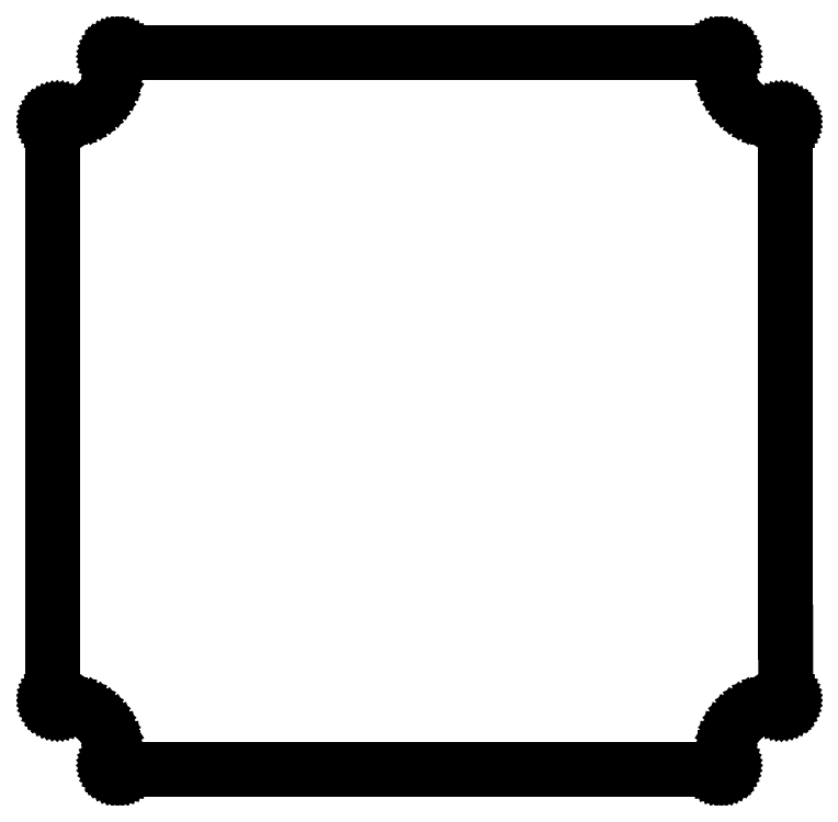
<metadata>
{"format":"dxf","ext":"dxf","renderer":"ezdxf+matplotlib","layout":"modelspace","background":"white","min_lineweight":24,"dpi":150}
</metadata>
<code>
0
SECTION
2
ENTITIES
0
LINE
8
0
10
149.6
20
115
30
-62
11
149.6
21
87.31
31
-62
0
LINE
8
0
10
149.6
20
87.31
30
-62
11
149.6
21
64
31
-62
0
LINE
8
0
10
149.6
20
64
30
-62
11
149.6
21
44.19
31
-62
0
LINE
8
0
10
149.6
20
44.19
30
-62
11
149.6
21
27
31
-62
0
LINE
8
0
10
149.6
20
27
30
-62
11
149.6
21
11.56
31
-62
0
LINE
8
0
10
149.6
20
11.56
30
-62
11
149.6
21
-3
31
-62
0
LINE
8
0
10
149.6
20
-3
30
-62
11
149.6
21
-17.56
31
-62
0
LINE
8
0
10
149.6
20
-17.56
30
-62
11
149.6
21
-33
31
-62
0
LINE
8
0
10
149.6
20
-33
30
-62
11
149.6
21
-50.19
31
-62
0
LINE
8
0
10
149.6
20
-50.19
30
-62
11
149.6
21
-70
31
-62
0
LINE
8
0
10
149.6
20
-70
30
-62
11
149.6
21
-93.31
31
-62
0
LINE
8
0
10
149.6
20
-93.31
30
-62
11
149.6
21
-121
31
-62
0
LINE
8
0
10
149.6
20
-121
30
-62
11
149.6
21
-121.3
31
-62
0
LINE
8
0
10
149.6
20
-121.3
30
-62
11
149.5
21
-121.5
31
-62
0
LINE
8
0
10
149.5
20
-121.5
30
-62
11
149.4
21
-121.8
31
-62
0
LINE
8
0
10
149.4
20
-121.8
30
-62
11
149.3
21
-122
31
-62
0
LINE
8
0
10
149.3
20
-122
30
-62
11
149.2
21
-122.2
31
-62
0
LINE
8
0
10
149.2
20
-122.2
30
-62
11
149
21
-122.4
31
-62
0
LINE
8
0
10
149
20
-122.4
30
-62
11
148.8
21
-122.6
31
-62
0
LINE
8
0
10
148.8
20
-122.6
30
-62
11
148.6
21
-122.7
31
-62
0
LINE
8
0
10
148.6
20
-122.7
30
-62
11
148.4
21
-122.8
31
-62
0
LINE
8
0
10
148.4
20
-122.8
30
-62
11
148.1
21
-122.9
31
-62
0
LINE
8
0
10
148.1
20
-122.9
30
-62
11
147.9
21
-123
31
-62
0
LINE
8
0
10
147.9
20
-123
30
-62
11
147.6
21
-123
31
-62
0
LINE
8
0
10
147.6
20
-123
30
-62
11
147.5
21
-123
31
-62
0
LINE
8
0
10
147.5
20
-123
30
-62
11
147.4
21
-123
31
-62
0
LINE
8
0
10
147.4
20
-123
30
-62
11
147.3
21
-123
31
-62
0
LINE
8
0
10
147.3
20
-123
30
-62
11
147.2
21
-123
31
-62
0
LINE
8
0
10
147.2
20
-123
30
-62
11
147.1
21
-123
31
-62
0
LINE
8
0
10
147.1
20
-123
30
-62
11
147.1
21
-123
31
-62
0
LINE
8
0
10
147.1
20
-123
30
-62
11
147
21
-123
31
-62
0
LINE
8
0
10
147
20
-123
30
-62
11
146.9
21
-123
31
-62
0
LINE
8
0
10
146.9
20
-123
30
-62
11
146.8
21
-123
31
-62
0
LINE
8
0
10
146.8
20
-123
30
-62
11
146.7
21
-123
31
-62
0
LINE
8
0
10
146.7
20
-123
30
-62
11
146.6
21
-123
31
-62
0
LINE
8
0
10
146.6
20
-123
30
-62
11
146.5
21
-123
31
-62
0
LINE
8
0
10
146.5
20
-123
30
-62
11
143.6
21
-123.2
31
-62
0
LINE
8
0
10
143.6
20
-123.2
30
-62
11
140.8
21
-123.8
31
-62
0
LINE
8
0
10
140.8
20
-123.8
30
-62
11
138.1
21
-124.7
31
-62
0
LINE
8
0
10
138.1
20
-124.7
30
-62
11
135.6
21
-125.9
31
-62
0
LINE
8
0
10
135.6
20
-125.9
30
-62
11
133.4
21
-127.5
31
-62
0
LINE
8
0
10
133.4
20
-127.5
30
-62
11
131.3
21
-129.3
31
-62
0
LINE
8
0
10
131.3
20
-129.3
30
-62
11
129.5
21
-131.4
31
-62
0
LINE
8
0
10
129.5
20
-131.4
30
-62
11
127.9
21
-133.6
31
-62
0
LINE
8
0
10
127.9
20
-133.6
30
-62
11
126.7
21
-136.1
31
-62
0
LINE
8
0
10
126.7
20
-136.1
30
-62
11
125.8
21
-138.8
31
-62
0
LINE
8
0
10
125.8
20
-138.8
30
-62
11
125.2
21
-141.6
31
-62
0
LINE
8
0
10
125.2
20
-141.6
30
-62
11
125
21
-144.5
31
-62
0
LINE
8
0
10
125
20
-144.5
30
-62
11
125
21
-144.8
31
-62
0
LINE
8
0
10
125
20
-144.8
30
-62
11
125
21
-145
31
-62
0
LINE
8
0
10
125
20
-145
30
-62
11
125
21
-145.3
31
-62
0
LINE
8
0
10
125
20
-145.3
30
-62
11
125
21
-145.5
31
-62
0
LINE
8
0
10
125
20
-145.5
30
-62
11
125
21
-145.8
31
-62
0
LINE
8
0
10
125
20
-145.8
30
-62
11
125
21
-146.1
31
-62
0
LINE
8
0
10
125
20
-146.1
30
-62
11
125
21
-146.3
31
-62
0
LINE
8
0
10
125
20
-146.3
30
-62
11
125
21
-146.6
31
-62
0
LINE
8
0
10
125
20
-146.6
30
-62
11
125
21
-146.8
31
-62
0
LINE
8
0
10
125
20
-146.8
30
-62
11
125
21
-147.1
31
-62
0
LINE
8
0
10
125
20
-147.1
30
-62
11
125
21
-147.3
31
-62
0
LINE
8
0
10
125
20
-147.3
30
-62
11
125
21
-147.6
31
-62
0
LINE
8
0
10
125
20
-147.6
30
-62
11
125
21
-147.9
31
-62
0
LINE
8
0
10
125
20
-147.9
30
-62
11
124.9
21
-148.1
31
-62
0
LINE
8
0
10
124.9
20
-148.1
30
-62
11
124.8
21
-148.4
31
-62
0
LINE
8
0
10
124.8
20
-148.4
30
-62
11
124.7
21
-148.6
31
-62
0
LINE
8
0
10
124.7
20
-148.6
30
-62
11
124.6
21
-148.8
31
-62
0
LINE
8
0
10
124.6
20
-148.8
30
-62
11
124.4
21
-149
31
-62
0
LINE
8
0
10
124.4
20
-149
30
-62
11
124.2
21
-149.2
31
-62
0
LINE
8
0
10
124.2
20
-149.2
30
-62
11
124
21
-149.3
31
-62
0
LINE
8
0
10
124
20
-149.3
30
-62
11
123.8
21
-149.4
31
-62
0
LINE
8
0
10
123.8
20
-149.4
30
-62
11
123.5
21
-149.5
31
-62
0
LINE
8
0
10
123.5
20
-149.5
30
-62
11
123.3
21
-149.6
31
-62
0
LINE
8
0
10
123.3
20
-149.6
30
-62
11
123
21
-149.6
31
-62
0
LINE
8
0
10
123
20
-149.6
30
-62
11
94.86
21
-149.6
31
-62
0
LINE
8
0
10
94.86
20
-149.6
30
-62
11
70.89
21
-149.6
31
-62
0
LINE
8
0
10
70.89
20
-149.6
30
-62
11
50.25
21
-149.6
31
-62
0
LINE
8
0
10
50.25
20
-149.6
30
-62
11
32.11
21
-149.6
31
-62
0
LINE
8
0
10
32.11
20
-149.6
30
-62
11
15.64
21
-149.6
31
-62
0
LINE
8
0
10
15.64
20
-149.6
30
-62
11
0.0005646
21
-149.6
31
-62
0
LINE
8
0
10
0.0005646
20
-149.6
30
-62
11
-15.64
21
-149.6
31
-62
0
LINE
8
0
10
-15.64
20
-149.6
30
-62
11
-32.11
21
-149.6
31
-62
0
LINE
8
0
10
-32.11
20
-149.6
30
-62
11
-50.25
21
-149.6
31
-62
0
LINE
8
0
10
-50.25
20
-149.6
30
-62
11
-70.89
21
-149.6
31
-62
0
LINE
8
0
10
-70.89
20
-149.6
30
-62
11
-94.86
21
-149.6
31
-62
0
LINE
8
0
10
-94.86
20
-149.6
30
-62
11
-123
21
-149.6
31
-62
0
LINE
8
0
10
-123
20
-149.6
30
-62
11
-123.3
21
-149.6
31
-62
0
LINE
8
0
10
-123.3
20
-149.6
30
-62
11
-123.5
21
-149.5
31
-62
0
LINE
8
0
10
-123.5
20
-149.5
30
-62
11
-123.8
21
-149.4
31
-62
0
LINE
8
0
10
-123.8
20
-149.4
30
-62
11
-124
21
-149.3
31
-62
0
LINE
8
0
10
-124
20
-149.3
30
-62
11
-124.2
21
-149.2
31
-62
0
LINE
8
0
10
-124.2
20
-149.2
30
-62
11
-124.4
21
-149
31
-62
0
LINE
8
0
10
-124.4
20
-149
30
-62
11
-124.6
21
-148.8
31
-62
0
LINE
8
0
10
-124.6
20
-148.8
30
-62
11
-124.7
21
-148.6
31
-62
0
LINE
8
0
10
-124.7
20
-148.6
30
-62
11
-124.8
21
-148.4
31
-62
0
LINE
8
0
10
-124.8
20
-148.4
30
-62
11
-124.9
21
-148.1
31
-62
0
LINE
8
0
10
-124.9
20
-148.1
30
-62
11
-125
21
-147.9
31
-62
0
LINE
8
0
10
-125
20
-147.9
30
-62
11
-125
21
-147.6
31
-62
0
LINE
8
0
10
-125
20
-147.6
30
-62
11
-125
21
-147.3
31
-62
0
LINE
8
0
10
-125
20
-147.3
30
-62
11
-125
21
-147.1
31
-62
0
LINE
8
0
10
-125
20
-147.1
30
-62
11
-125
21
-146.8
31
-62
0
LINE
8
0
10
-125
20
-146.8
30
-62
11
-125
21
-146.6
31
-62
0
LINE
8
0
10
-125
20
-146.6
30
-62
11
-125
21
-146.3
31
-62
0
LINE
8
0
10
-125
20
-146.3
30
-62
11
-125
21
-146.1
31
-62
0
LINE
8
0
10
-125
20
-146.1
30
-62
11
-125
21
-145.8
31
-62
0
LINE
8
0
10
-125
20
-145.8
30
-62
11
-125
21
-145.5
31
-62
0
LINE
8
0
10
-125
20
-145.5
30
-62
11
-125
21
-145.3
31
-62
0
LINE
8
0
10
-125
20
-145.3
30
-62
11
-125
21
-145
31
-62
0
LINE
8
0
10
-125
20
-145
30
-62
11
-125
21
-144.8
31
-62
0
LINE
8
0
10
-125
20
-144.8
30
-62
11
-125
21
-144.5
31
-62
0
LINE
8
0
10
-125
20
-144.5
30
-62
11
-125.2
21
-141.6
31
-62
0
LINE
8
0
10
-125.2
20
-141.6
30
-62
11
-125.8
21
-138.8
31
-62
0
LINE
8
0
10
-125.8
20
-138.8
30
-62
11
-126.7
21
-136.1
31
-62
0
LINE
8
0
10
-126.7
20
-136.1
30
-62
11
-127.9
21
-133.6
31
-62
0
LINE
8
0
10
-127.9
20
-133.6
30
-62
11
-129.5
21
-131.4
31
-62
0
LINE
8
0
10
-129.5
20
-131.4
30
-62
11
-131.3
21
-129.3
31
-62
0
LINE
8
0
10
-131.3
20
-129.3
30
-62
11
-133.4
21
-127.5
31
-62
0
LINE
8
0
10
-133.4
20
-127.5
30
-62
11
-135.6
21
-125.9
31
-62
0
LINE
8
0
10
-135.6
20
-125.9
30
-62
11
-138.1
21
-124.7
31
-62
0
LINE
8
0
10
-138.1
20
-124.7
30
-62
11
-140.8
21
-123.8
31
-62
0
LINE
8
0
10
-140.8
20
-123.8
30
-62
11
-143.6
21
-123.2
31
-62
0
LINE
8
0
10
-143.6
20
-123.2
30
-62
11
-146.5
21
-123
31
-62
0
LINE
8
0
10
-146.5
20
-123
30
-62
11
-146.6
21
-123
31
-62
0
LINE
8
0
10
-146.6
20
-123
30
-62
11
-146.7
21
-123
31
-62
0
LINE
8
0
10
-146.7
20
-123
30
-62
11
-146.8
21
-123
31
-62
0
LINE
8
0
10
-146.8
20
-123
30
-62
11
-146.9
21
-123
31
-62
0
LINE
8
0
10
-146.9
20
-123
30
-62
11
-147
21
-123
31
-62
0
LINE
8
0
10
-147
20
-123
30
-62
11
-147
21
-123
31
-62
0
LINE
8
0
10
-147
20
-123
30
-62
11
-147.1
21
-123
31
-62
0
LINE
8
0
10
-147.1
20
-123
30
-62
11
-147.2
21
-123
31
-62
0
LINE
8
0
10
-147.2
20
-123
30
-62
11
-147.3
21
-123
31
-62
0
LINE
8
0
10
-147.3
20
-123
30
-62
11
-147.4
21
-123
31
-62
0
LINE
8
0
10
-147.4
20
-123
30
-62
11
-147.5
21
-123
31
-62
0
LINE
8
0
10
-147.5
20
-123
30
-62
11
-147.6
21
-123
31
-62
0
LINE
8
0
10
-147.6
20
-123
30
-62
11
-147.9
21
-123
31
-62
0
LINE
8
0
10
-147.9
20
-123
30
-62
11
-148.1
21
-122.9
31
-62
0
LINE
8
0
10
-148.1
20
-122.9
30
-62
11
-148.4
21
-122.8
31
-62
0
LINE
8
0
10
-148.4
20
-122.8
30
-62
11
-148.6
21
-122.7
31
-62
0
LINE
8
0
10
-148.6
20
-122.7
30
-62
11
-148.8
21
-122.6
31
-62
0
LINE
8
0
10
-148.8
20
-122.6
30
-62
11
-149
21
-122.4
31
-62
0
LINE
8
0
10
-149
20
-122.4
30
-62
11
-149.2
21
-122.2
31
-62
0
LINE
8
0
10
-149.2
20
-122.2
30
-62
11
-149.3
21
-122
31
-62
0
LINE
8
0
10
-149.3
20
-122
30
-62
11
-149.4
21
-121.8
31
-62
0
LINE
8
0
10
-149.4
20
-121.8
30
-62
11
-149.5
21
-121.5
31
-62
0
LINE
8
0
10
-149.5
20
-121.5
30
-62
11
-149.6
21
-121.3
31
-62
0
LINE
8
0
10
-149.6
20
-121.3
30
-62
11
-149.6
21
-121
31
-62
0
LINE
8
0
10
-149.6
20
-121
30
-62
11
-149.6
21
-93.31
31
-62
0
LINE
8
0
10
-149.6
20
-93.31
30
-62
11
-149.6
21
-70
31
-62
0
LINE
8
0
10
-149.6
20
-70
30
-62
11
-149.6
21
-50.19
31
-62
0
LINE
8
0
10
-149.6
20
-50.19
30
-62
11
-149.6
21
-33
31
-62
0
LINE
8
0
10
-149.6
20
-33
30
-62
11
-149.6
21
-17.56
31
-62
0
LINE
8
0
10
-149.6
20
-17.56
30
-62
11
-149.6
21
-3
31
-62
0
LINE
8
0
10
-149.6
20
-3
30
-62
11
-149.6
21
11.56
31
-62
0
LINE
8
0
10
-149.6
20
11.56
30
-62
11
-149.6
21
27
31
-62
0
LINE
8
0
10
-149.6
20
27
30
-62
11
-149.6
21
44.19
31
-62
0
LINE
8
0
10
-149.6
20
44.19
30
-62
11
-149.6
21
64
31
-62
0
LINE
8
0
10
-149.6
20
64
30
-62
11
-149.6
21
87.31
31
-62
0
LINE
8
0
10
-149.6
20
87.31
30
-62
11
-149.6
21
115
31
-62
0
LINE
8
0
10
-149.6
20
115
30
-62
11
-149.6
21
115.3
31
-62
0
LINE
8
0
10
-149.6
20
115.3
30
-62
11
-149.5
21
115.5
31
-62
0
LINE
8
0
10
-149.5
20
115.5
30
-62
11
-149.4
21
115.8
31
-62
0
LINE
8
0
10
-149.4
20
115.8
30
-62
11
-149.3
21
116
31
-62
0
LINE
8
0
10
-149.3
20
116
30
-62
11
-149.2
21
116.2
31
-62
0
LINE
8
0
10
-149.2
20
116.2
30
-62
11
-149
21
116.4
31
-62
0
LINE
8
0
10
-149
20
116.4
30
-62
11
-148.8
21
116.6
31
-62
0
LINE
8
0
10
-148.8
20
116.6
30
-62
11
-148.6
21
116.7
31
-62
0
LINE
8
0
10
-148.6
20
116.7
30
-62
11
-148.4
21
116.8
31
-62
0
LINE
8
0
10
-148.4
20
116.8
30
-62
11
-148.1
21
116.9
31
-62
0
LINE
8
0
10
-148.1
20
116.9
30
-62
11
-147.9
21
117
31
-62
0
LINE
8
0
10
-147.9
20
117
30
-62
11
-147.6
21
117
31
-62
0
LINE
8
0
10
-147.6
20
117
30
-62
11
-147.5
21
117
31
-62
0
LINE
8
0
10
-147.5
20
117
30
-62
11
-147.4
21
117
31
-62
0
LINE
8
0
10
-147.4
20
117
30
-62
11
-147.3
21
117
31
-62
0
LINE
8
0
10
-147.3
20
117
30
-62
11
-147.2
21
117
31
-62
0
LINE
8
0
10
-147.2
20
117
30
-62
11
-147.1
21
117
31
-62
0
LINE
8
0
10
-147.1
20
117
30
-62
11
-147
21
117
31
-62
0
LINE
8
0
10
-147
20
117
30
-62
11
-147
21
117
31
-62
0
LINE
8
0
10
-147
20
117
30
-62
11
-146.9
21
117
31
-62
0
LINE
8
0
10
-146.9
20
117
30
-62
11
-146.8
21
117
31
-62
0
LINE
8
0
10
-146.8
20
117
30
-62
11
-146.7
21
117
31
-62
0
LINE
8
0
10
-146.7
20
117
30
-62
11
-146.6
21
117
31
-62
0
LINE
8
0
10
-146.6
20
117
30
-62
11
-146.5
21
117
31
-62
0
LINE
8
0
10
-146.5
20
117
30
-62
11
-143.6
21
117.2
31
-62
0
LINE
8
0
10
-143.6
20
117.2
30
-62
11
-140.8
21
117.8
31
-62
0
LINE
8
0
10
-140.8
20
117.8
30
-62
11
-138.1
21
118.7
31
-62
0
LINE
8
0
10
-138.1
20
118.7
30
-62
11
-135.6
21
119.9
31
-62
0
LINE
8
0
10
-135.6
20
119.9
30
-62
11
-133.4
21
121.5
31
-62
0
LINE
8
0
10
-133.4
20
121.5
30
-62
11
-131.3
21
123.3
31
-62
0
LINE
8
0
10
-131.3
20
123.3
30
-62
11
-129.5
21
125.4
31
-62
0
LINE
8
0
10
-129.5
20
125.4
30
-62
11
-127.9
21
127.6
31
-62
0
LINE
8
0
10
-127.9
20
127.6
30
-62
11
-126.7
21
130.1
31
-62
0
LINE
8
0
10
-126.7
20
130.1
30
-62
11
-125.8
21
132.8
31
-62
0
LINE
8
0
10
-125.8
20
132.8
30
-62
11
-125.2
21
135.6
31
-62
0
LINE
8
0
10
-125.2
20
135.6
30
-62
11
-125
21
138.5
31
-62
0
LINE
8
0
10
-125
20
138.5
30
-62
11
-125
21
138.8
31
-62
0
LINE
8
0
10
-125
20
138.8
30
-62
11
-125
21
139
31
-62
0
LINE
8
0
10
-125
20
139
30
-62
11
-125
21
139.3
31
-62
0
LINE
8
0
10
-125
20
139.3
30
-62
11
-125
21
139.5
31
-62
0
LINE
8
0
10
-125
20
139.5
30
-62
11
-125
21
139.8
31
-62
0
LINE
8
0
10
-125
20
139.8
30
-62
11
-125
21
140.1
31
-62
0
LINE
8
0
10
-125
20
140.1
30
-62
11
-125
21
140.3
31
-62
0
LINE
8
0
10
-125
20
140.3
30
-62
11
-125
21
140.6
31
-62
0
LINE
8
0
10
-125
20
140.6
30
-62
11
-125
21
140.8
31
-62
0
LINE
8
0
10
-125
20
140.8
30
-62
11
-125
21
141.1
31
-62
0
LINE
8
0
10
-125
20
141.1
30
-62
11
-125
21
141.3
31
-62
0
LINE
8
0
10
-125
20
141.3
30
-62
11
-125
21
141.6
31
-62
0
LINE
8
0
10
-125
20
141.6
30
-62
11
-125
21
141.9
31
-62
0
LINE
8
0
10
-125
20
141.9
30
-62
11
-124.9
21
142.1
31
-62
0
LINE
8
0
10
-124.9
20
142.1
30
-62
11
-124.8
21
142.4
31
-62
0
LINE
8
0
10
-124.8
20
142.4
30
-62
11
-124.7
21
142.6
31
-62
0
LINE
8
0
10
-124.7
20
142.6
30
-62
11
-124.6
21
142.8
31
-62
0
LINE
8
0
10
-124.6
20
142.8
30
-62
11
-124.4
21
143
31
-62
0
LINE
8
0
10
-124.4
20
143
30
-62
11
-124.2
21
143.2
31
-62
0
LINE
8
0
10
-124.2
20
143.2
30
-62
11
-124
21
143.3
31
-62
0
LINE
8
0
10
-124
20
143.3
30
-62
11
-123.8
21
143.4
31
-62
0
LINE
8
0
10
-123.8
20
143.4
30
-62
11
-123.5
21
143.5
31
-62
0
LINE
8
0
10
-123.5
20
143.5
30
-62
11
-123.3
21
143.6
31
-62
0
LINE
8
0
10
-123.3
20
143.6
30
-62
11
-123
21
143.6
31
-62
0
LINE
8
0
10
-123
20
143.6
30
-62
11
-110.5
21
143.6
31
-62
0
LINE
8
0
10
-110.5
20
143.6
30
-62
11
-93.57
21
143.6
31
-62
0
LINE
8
0
10
-93.57
20
143.6
30
-62
11
-73.22
21
143.6
31
-62
0
LINE
8
0
10
-73.22
20
143.6
30
-62
11
-50.26
21
143.6
31
-62
0
LINE
8
0
10
-50.26
20
143.6
30
-62
11
-25.56
21
143.6
31
-62
0
LINE
8
0
10
-25.56
20
143.6
30
-62
11
0.0005646
21
143.6
31
-62
0
LINE
8
0
10
0.0005646
20
143.6
30
-62
11
25.56
21
143.6
31
-62
0
LINE
8
0
10
25.56
20
143.6
30
-62
11
50.26
21
143.6
31
-62
0
LINE
8
0
10
50.26
20
143.6
30
-62
11
73.22
21
143.6
31
-62
0
LINE
8
0
10
73.22
20
143.6
30
-62
11
93.57
21
143.6
31
-62
0
LINE
8
0
10
93.57
20
143.6
30
-62
11
110.5
21
143.6
31
-62
0
LINE
8
0
10
110.5
20
143.6
30
-62
11
123
21
143.6
31
-62
0
LINE
8
0
10
123
20
143.6
30
-62
11
123.3
21
143.6
31
-62
0
LINE
8
0
10
123.3
20
143.6
30
-62
11
123.5
21
143.5
31
-62
0
LINE
8
0
10
123.5
20
143.5
30
-62
11
123.8
21
143.4
31
-62
0
LINE
8
0
10
123.8
20
143.4
30
-62
11
124
21
143.3
31
-62
0
LINE
8
0
10
124
20
143.3
30
-62
11
124.2
21
143.2
31
-62
0
LINE
8
0
10
124.2
20
143.2
30
-62
11
124.4
21
143
31
-62
0
LINE
8
0
10
124.4
20
143
30
-62
11
124.6
21
142.8
31
-62
0
LINE
8
0
10
124.6
20
142.8
30
-62
11
124.7
21
142.6
31
-62
0
LINE
8
0
10
124.7
20
142.6
30
-62
11
124.8
21
142.4
31
-62
0
LINE
8
0
10
124.8
20
142.4
30
-62
11
124.9
21
142.1
31
-62
0
LINE
8
0
10
124.9
20
142.1
30
-62
11
125
21
141.9
31
-62
0
LINE
8
0
10
125
20
141.9
30
-62
11
125
21
141.6
31
-62
0
LINE
8
0
10
125
20
141.6
30
-62
11
125
21
141.3
31
-62
0
LINE
8
0
10
125
20
141.3
30
-62
11
125
21
141.1
31
-62
0
LINE
8
0
10
125
20
141.1
30
-62
11
125
21
140.8
31
-62
0
LINE
8
0
10
125
20
140.8
30
-62
11
125
21
140.6
31
-62
0
LINE
8
0
10
125
20
140.6
30
-62
11
125
21
140.3
31
-62
0
LINE
8
0
10
125
20
140.3
30
-62
11
125
21
140.1
31
-62
0
LINE
8
0
10
125
20
140.1
30
-62
11
125
21
139.8
31
-62
0
LINE
8
0
10
125
20
139.8
30
-62
11
125
21
139.5
31
-62
0
LINE
8
0
10
125
20
139.5
30
-62
11
125
21
139.3
31
-62
0
LINE
8
0
10
125
20
139.3
30
-62
11
125
21
139
31
-62
0
LINE
8
0
10
125
20
139
30
-62
11
125
21
138.8
31
-62
0
LINE
8
0
10
125
20
138.8
30
-62
11
125
21
138.5
31
-62
0
LINE
8
0
10
125
20
138.5
30
-62
11
125.2
21
135.6
31
-62
0
LINE
8
0
10
125.2
20
135.6
30
-62
11
125.8
21
132.8
31
-62
0
LINE
8
0
10
125.8
20
132.8
30
-62
11
126.7
21
130.1
31
-62
0
LINE
8
0
10
126.7
20
130.1
30
-62
11
127.9
21
127.6
31
-62
0
LINE
8
0
10
127.9
20
127.6
30
-62
11
129.5
21
125.4
31
-62
0
LINE
8
0
10
129.5
20
125.4
30
-62
11
131.3
21
123.3
31
-62
0
LINE
8
0
10
131.3
20
123.3
30
-62
11
133.4
21
121.5
31
-62
0
LINE
8
0
10
133.4
20
121.5
30
-62
11
135.6
21
119.9
31
-62
0
LINE
8
0
10
135.6
20
119.9
30
-62
11
138.1
21
118.7
31
-62
0
LINE
8
0
10
138.1
20
118.7
30
-62
11
140.8
21
117.8
31
-62
0
LINE
8
0
10
140.8
20
117.8
30
-62
11
143.6
21
117.2
31
-62
0
LINE
8
0
10
143.6
20
117.2
30
-62
11
146.5
21
117
31
-62
0
LINE
8
0
10
146.5
20
117
30
-62
11
146.6
21
117
31
-62
0
LINE
8
0
10
146.6
20
117
30
-62
11
146.7
21
117
31
-62
0
LINE
8
0
10
146.7
20
117
30
-62
11
146.8
21
117
31
-62
0
LINE
8
0
10
146.8
20
117
30
-62
11
146.9
21
117
31
-62
0
LINE
8
0
10
146.9
20
117
30
-62
11
147
21
117
31
-62
0
LINE
8
0
10
147
20
117
30
-62
11
147.1
21
117
31
-62
0
LINE
8
0
10
147.1
20
117
30
-62
11
147.1
21
117
31
-62
0
LINE
8
0
10
147.1
20
117
30
-62
11
147.2
21
117
31
-62
0
LINE
8
0
10
147.2
20
117
30
-62
11
147.3
21
117
31
-62
0
LINE
8
0
10
147.3
20
117
30
-62
11
147.4
21
117
31
-62
0
LINE
8
0
10
147.4
20
117
30
-62
11
147.5
21
117
31
-62
0
LINE
8
0
10
147.5
20
117
30
-62
11
147.6
21
117
31
-62
0
LINE
8
0
10
147.6
20
117
30
-62
11
147.9
21
117
31
-62
0
LINE
8
0
10
147.9
20
117
30
-62
11
148.1
21
116.9
31
-62
0
LINE
8
0
10
148.1
20
116.9
30
-62
11
148.4
21
116.8
31
-62
0
LINE
8
0
10
148.4
20
116.8
30
-62
11
148.6
21
116.7
31
-62
0
LINE
8
0
10
148.6
20
116.7
30
-62
11
148.8
21
116.6
31
-62
0
LINE
8
0
10
148.8
20
116.6
30
-62
11
149
21
116.4
31
-62
0
LINE
8
0
10
149
20
116.4
30
-62
11
149.2
21
116.2
31
-62
0
LINE
8
0
10
149.2
20
116.2
30
-62
11
149.3
21
116
31
-62
0
LINE
8
0
10
149.3
20
116
30
-62
11
149.4
21
115.8
31
-62
0
LINE
8
0
10
149.4
20
115.8
30
-62
11
149.5
21
115.5
31
-62
0
LINE
8
0
10
149.5
20
115.5
30
-62
11
149.6
21
115.3
31
-62
0
LINE
8
0
10
149.6
20
115
30
-62
11
149.6
21
115.3
31
-62
0
ENDSEC
0
EOF

</code>
